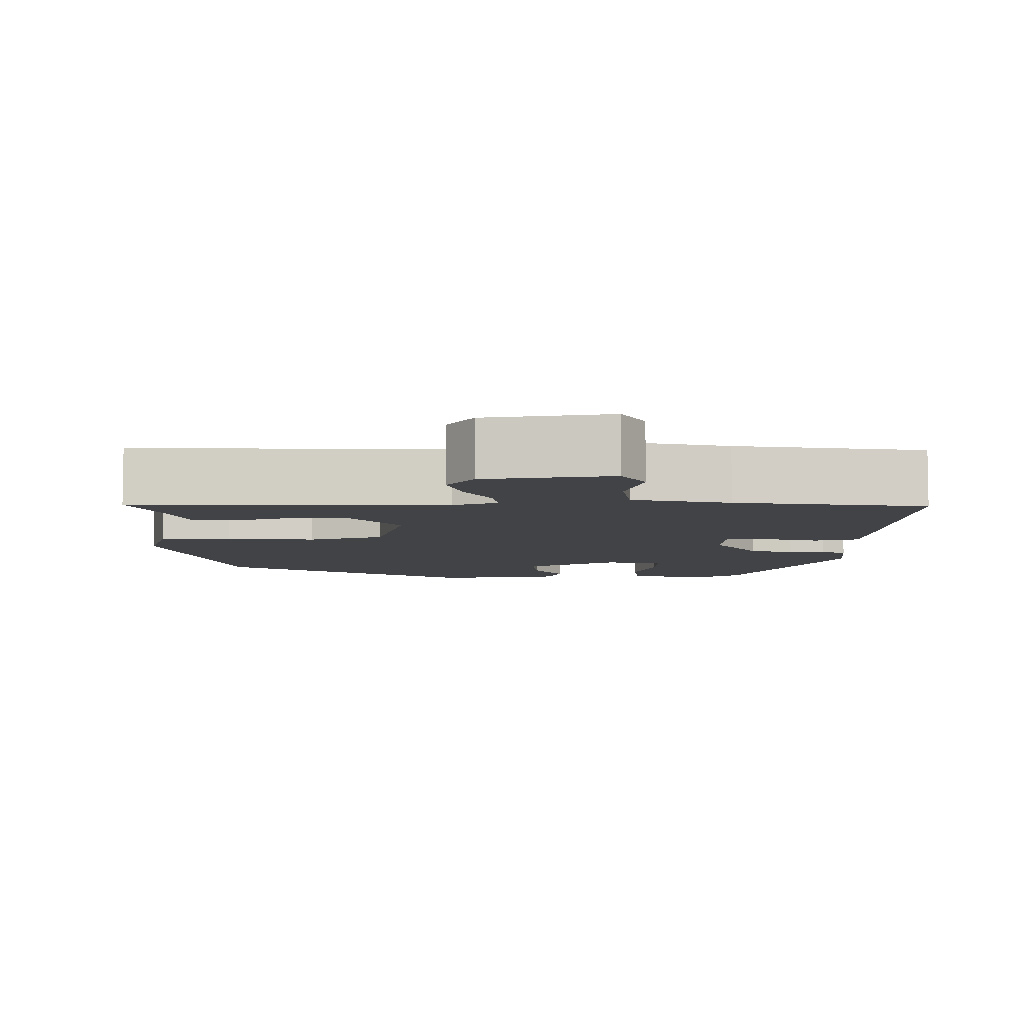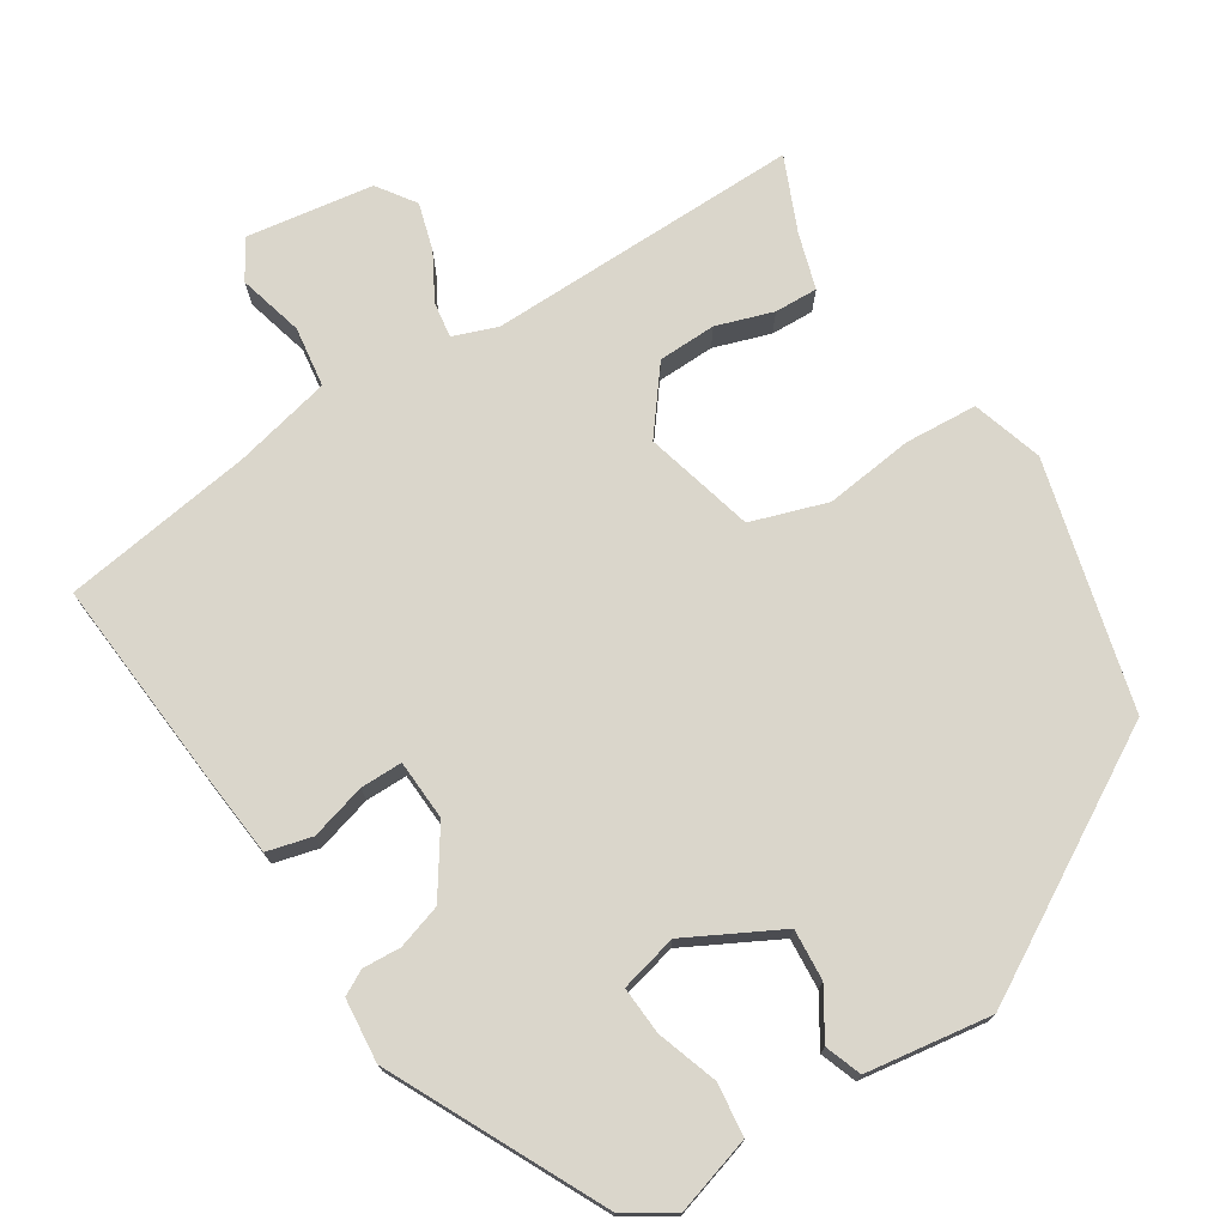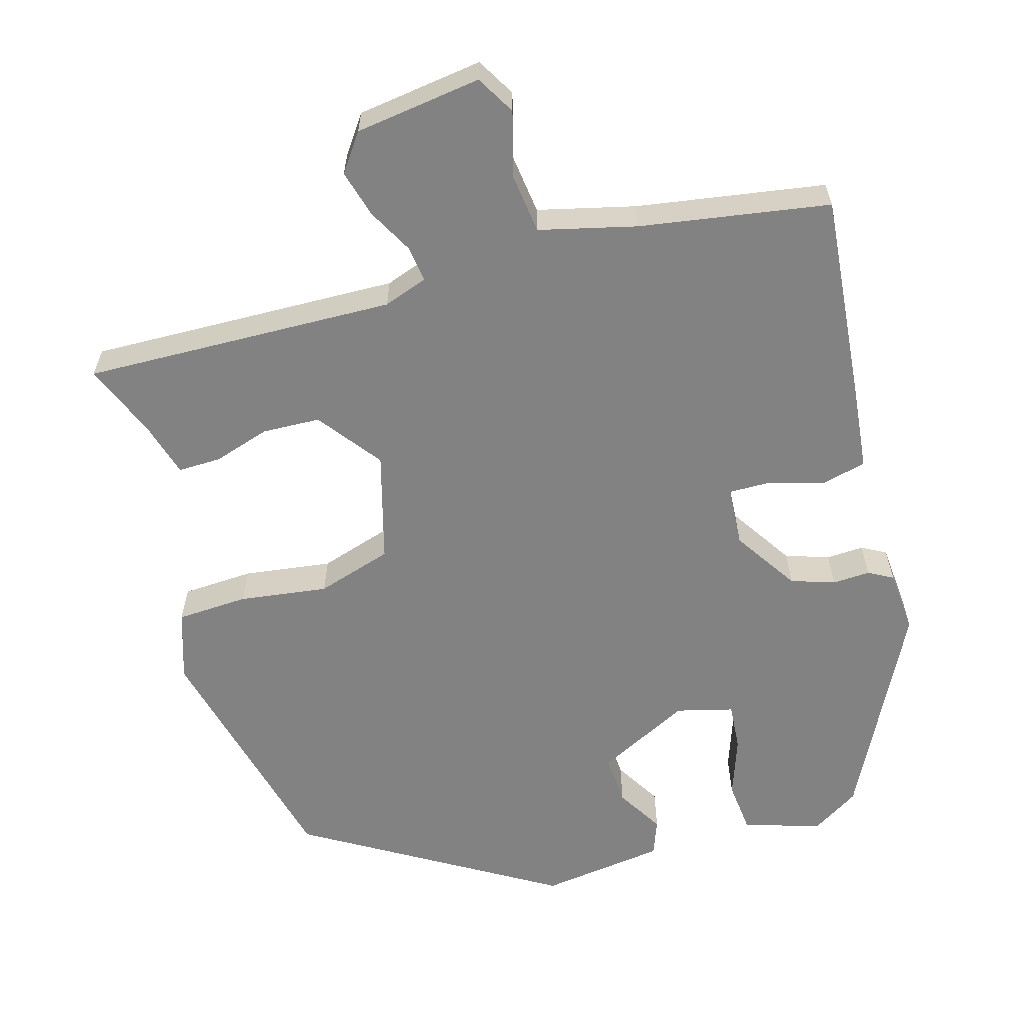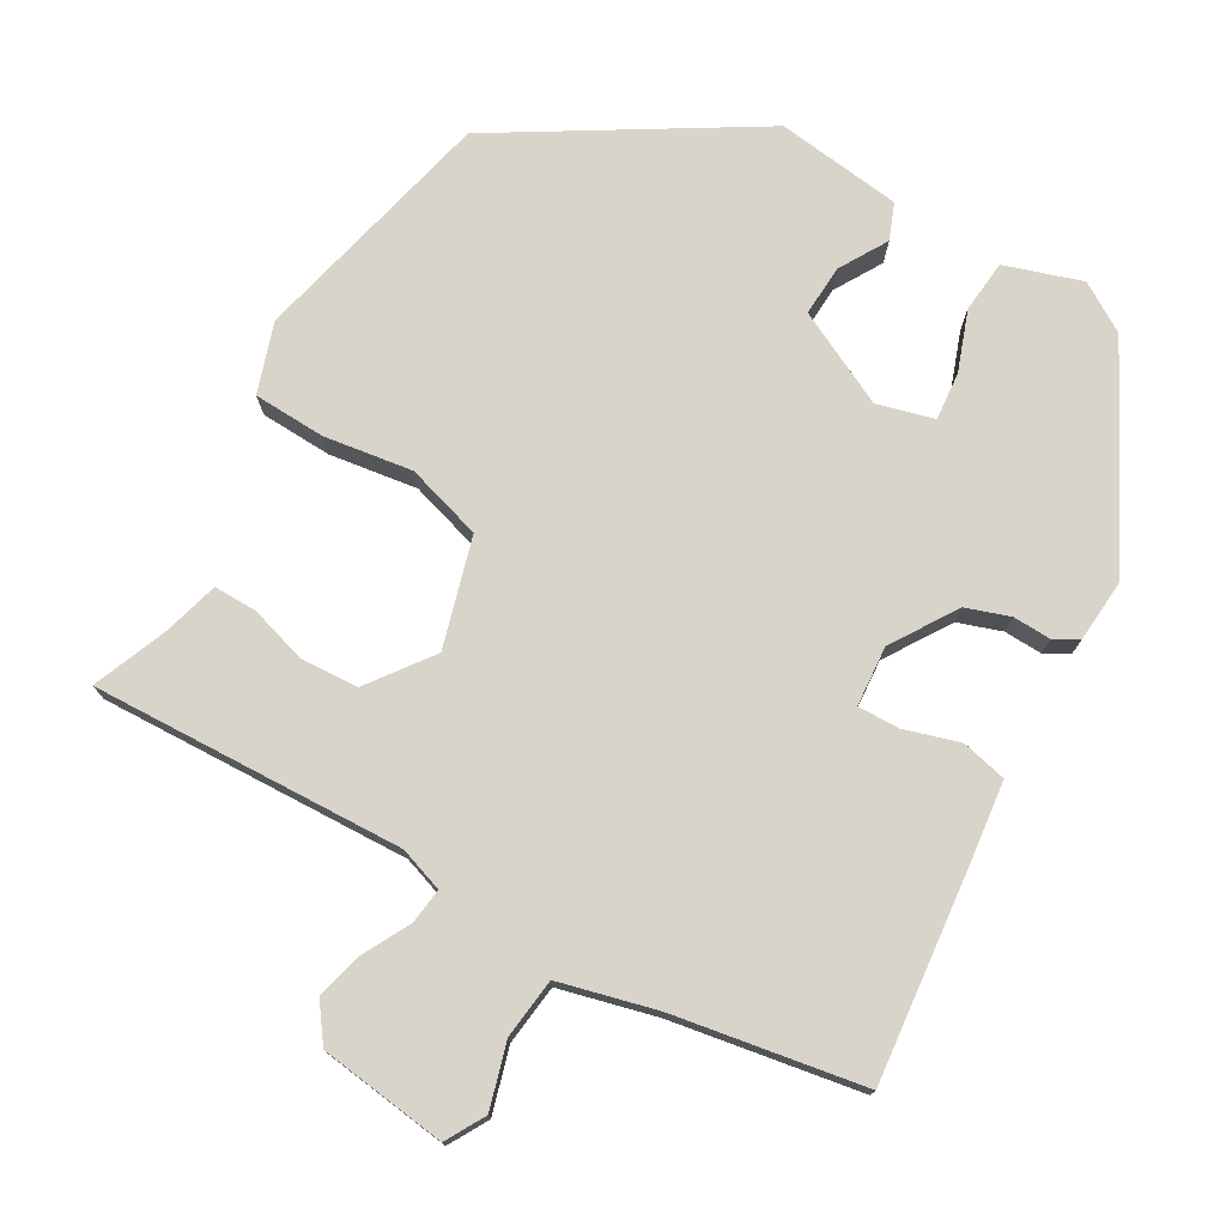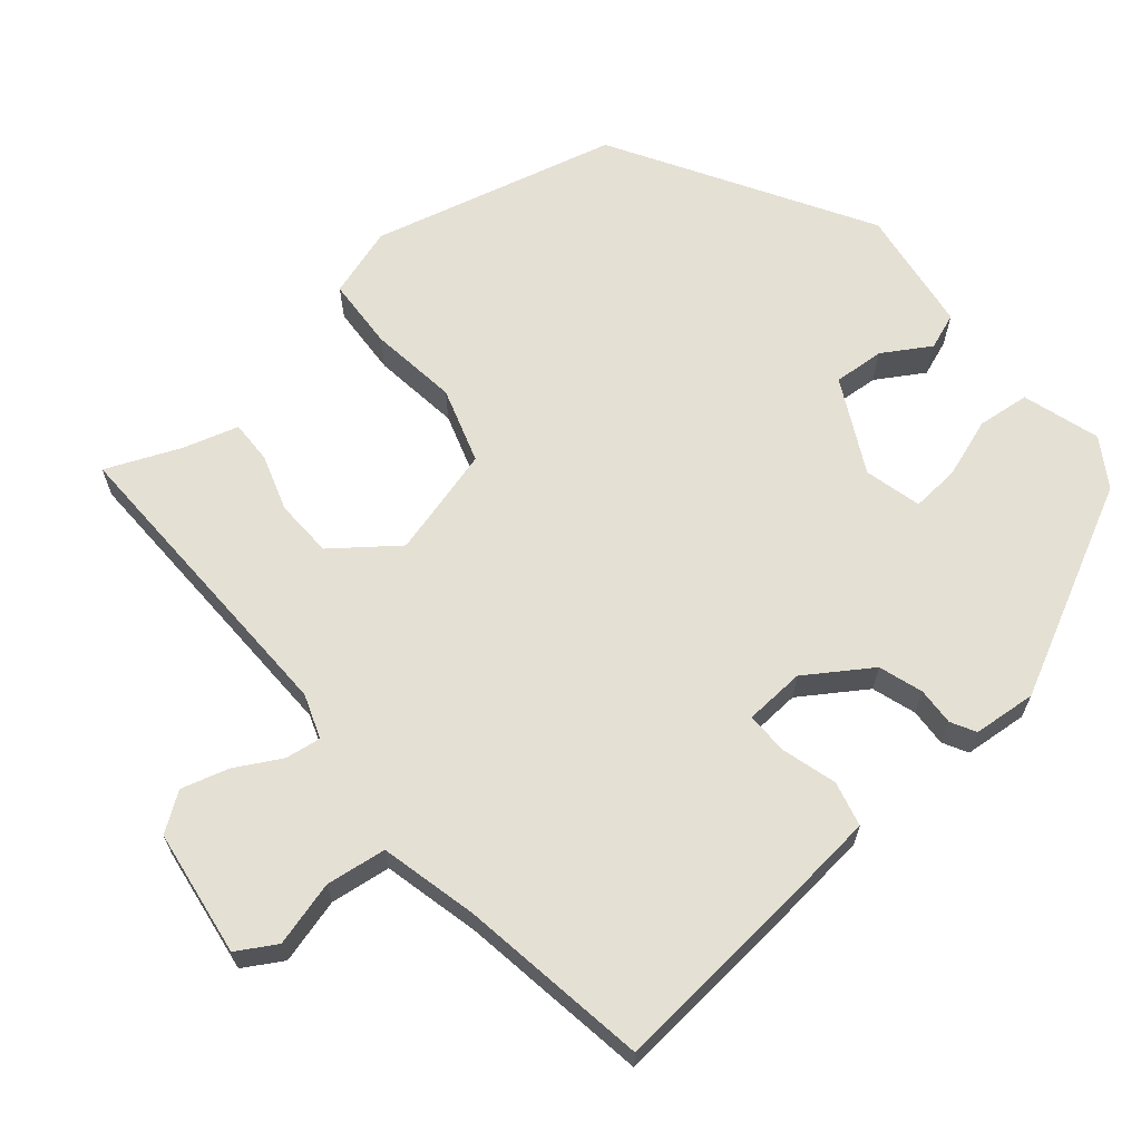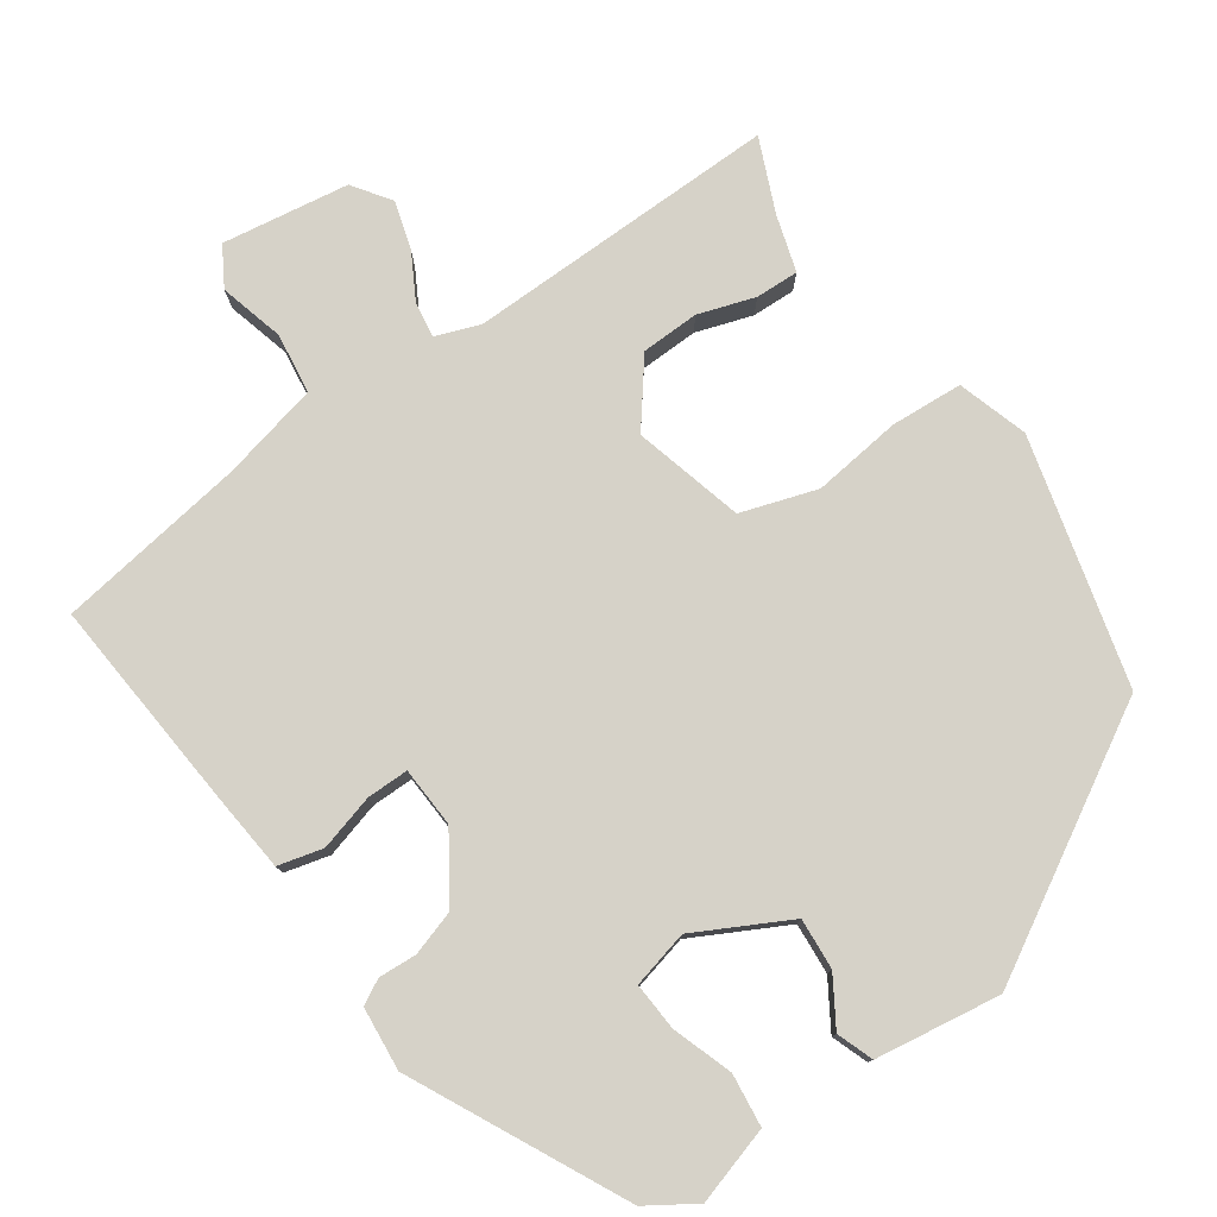
<metadata>
{"format":"obj","ext":"obj","renderer":"f3d","projection":"perspective","resolution":1024,"background":"white","views":[{"elev":-6.9,"azim":0.4,"up":"+Y"},{"elev":74.1,"azim":147.6,"up":"+Y"},{"elev":-60.9,"azim":15.2,"up":"+Y"},{"elev":75.6,"azim":28.6,"up":"+Y"},{"elev":65.3,"azim":49.5,"up":"+Y"},{"elev":78.2,"azim":145.0,"up":"+Y"}]}
</metadata>
<code>
v 0.485 0.07 0.44
v 0.463 0.07 0.167
v 0.453 0.07 0.061
v 0.395 0.07 0.046
v 0.323 0.07 0.066
v 0.269 0.07 0.066
v 0.265 0.07 -0.012
v 0.321 0.07 -0.095
v 0.378 0.07 -0.113
v 0.427 0.07 -0.11
v 0.459 0.07 -0.127
v 0.467 0.07 -0.209
v 0.333 0.07 -0.482
v 0.271 0.07 -0.522
v 0.171 0.07 -0.492
v 0.163 0.07 -0.424
v 0.189 0.07 -0.346
v 0.193 0.07 -0.284
v 0.119 0.07 -0.266
v -0.001 0.07 -0.329
v 0.004 0.07 -0.395
v 0.042 0.07 -0.456
v 0.025 0.07 -0.503
v -0.137 0.07 -0.527
v -0.466 0.07 -0.337
v -0.549 0.07 -0.019
v -0.521 0.07 0.072
v -0.428 0.07 0.078
v -0.313 0.07 0.064
v -0.215 0.07 0.096
v -0.178 0.07 0.238
v -0.241 0.07 0.319
v -0.316 0.07 0.321
v -0.389 0.07 0.297
v -0.445 0.07 0.295
v -0.467 0.07 0.367
v -0.508 0.07 0.462
v -0.103 0.07 0.456
v -0.046 0.07 0.477
v -0.053 0.07 0.523
v -0.086 0.07 0.582
v -0.104 0.07 0.643
v -0.07 0.07 0.692
v 0.094 0.07 0.717
v 0.124 0.07 0.667
v 0.102 0.07 0.583
v 0.113 0.07 0.505
v 0.239 0.07 0.476
v 0.485 0 0.44
v 0.463 0 0.167
v 0.453 0 0.061
v 0.395 0 0.046
v 0.323 0 0.066
v 0.269 0 0.066
v 0.265 0 -0.012
v 0.321 0 -0.095
v 0.378 0 -0.113
v 0.427 0 -0.11
v 0.459 0 -0.127
v 0.467 0 -0.209
v 0.333 0 -0.482
v 0.271 0 -0.522
v 0.171 0 -0.492
v 0.163 0 -0.424
v 0.189 0 -0.346
v 0.193 0 -0.284
v 0.119 0 -0.266
v -0.001 0 -0.329
v 0.004 0 -0.395
v 0.042 0 -0.456
v 0.025 0 -0.503
v -0.137 0 -0.527
v -0.466 0 -0.337
v -0.549 0 -0.019
v -0.521 0 0.072
v -0.428 0 0.078
v -0.313 0 0.064
v -0.215 0 0.096
v -0.178 0 0.238
v -0.241 0 0.319
v -0.316 0 0.321
v -0.389 0 0.297
v -0.445 0 0.295
v -0.467 0 0.367
v -0.508 0 0.462
v -0.103 0 0.456
v -0.046 0 0.477
v -0.053 0 0.523
v -0.086 0 0.582
v -0.104 0 0.643
v -0.07 0 0.692
v 0.094 0 0.717
v 0.124 0 0.667
v 0.102 0 0.583
v 0.113 0 0.505
v 0.239 0 0.476
f 43 44 45 46
f 43 46 47
f 40 41 42 43
f 39 40 43 47
f 38 39 47 48
f 36 37 38
f 33 34 35 36
f 32 33 36 38
f 31 32 38 48
f 26 27 28 29
f 26 29 30
f 25 26 30
f 24 25 30
f 21 22 23 24
f 20 21 24 30
f 19 20 30 31
f 14 15 16 17
f 14 17 18
f 13 14 18
f 12 13 18
f 9 10 11 12
f 8 9 12 18
f 7 8 18 19
f 2 3 4 5
f 2 5 6
f 1 2 6
f 48 1 6
f 19 31 48
f 6 7 19 48
f 94 93 92 91
f 95 94 91
f 91 90 89 88
f 95 91 88 87
f 96 95 87 86
f 86 85 84
f 84 83 82 81
f 86 84 81 80
f 96 86 80 79
f 77 76 75 74
f 78 77 74
f 78 74 73
f 78 73 72
f 72 71 70 69
f 78 72 69 68
f 79 78 68 67
f 65 64 63 62
f 66 65 62
f 66 62 61
f 66 61 60
f 60 59 58 57
f 66 60 57 56
f 67 66 56 55
f 53 52 51 50
f 54 53 50
f 54 50 49
f 54 49 96
f 96 79 67
f 96 67 55 54
f 1 49 50 2
f 2 50 51 3
f 3 51 52 4
f 4 52 53 5
f 5 53 54 6
f 6 54 55 7
f 7 55 56 8
f 8 56 57 9
f 9 57 58 10
f 10 58 59 11
f 11 59 60 12
f 12 60 61 13
f 13 61 62 14
f 14 62 63 15
f 15 63 64 16
f 16 64 65 17
f 17 65 66 18
f 18 66 67 19
f 19 67 68 20
f 20 68 69 21
f 21 69 70 22
f 22 70 71 23
f 23 71 72 24
f 24 72 73 25
f 25 73 74 26
f 26 74 75 27
f 27 75 76 28
f 28 76 77 29
f 29 77 78 30
f 30 78 79 31
f 31 79 80 32
f 32 80 81 33
f 33 81 82 34
f 34 82 83 35
f 35 83 84 36
f 36 84 85 37
f 37 85 86 38
f 38 86 87 39
f 39 87 88 40
f 40 88 89 41
f 41 89 90 42
f 42 90 91 43
f 43 91 92 44
f 44 92 93 45
f 45 93 94 46
f 46 94 95 47
f 47 95 96 48
f 48 96 49 1

</code>
